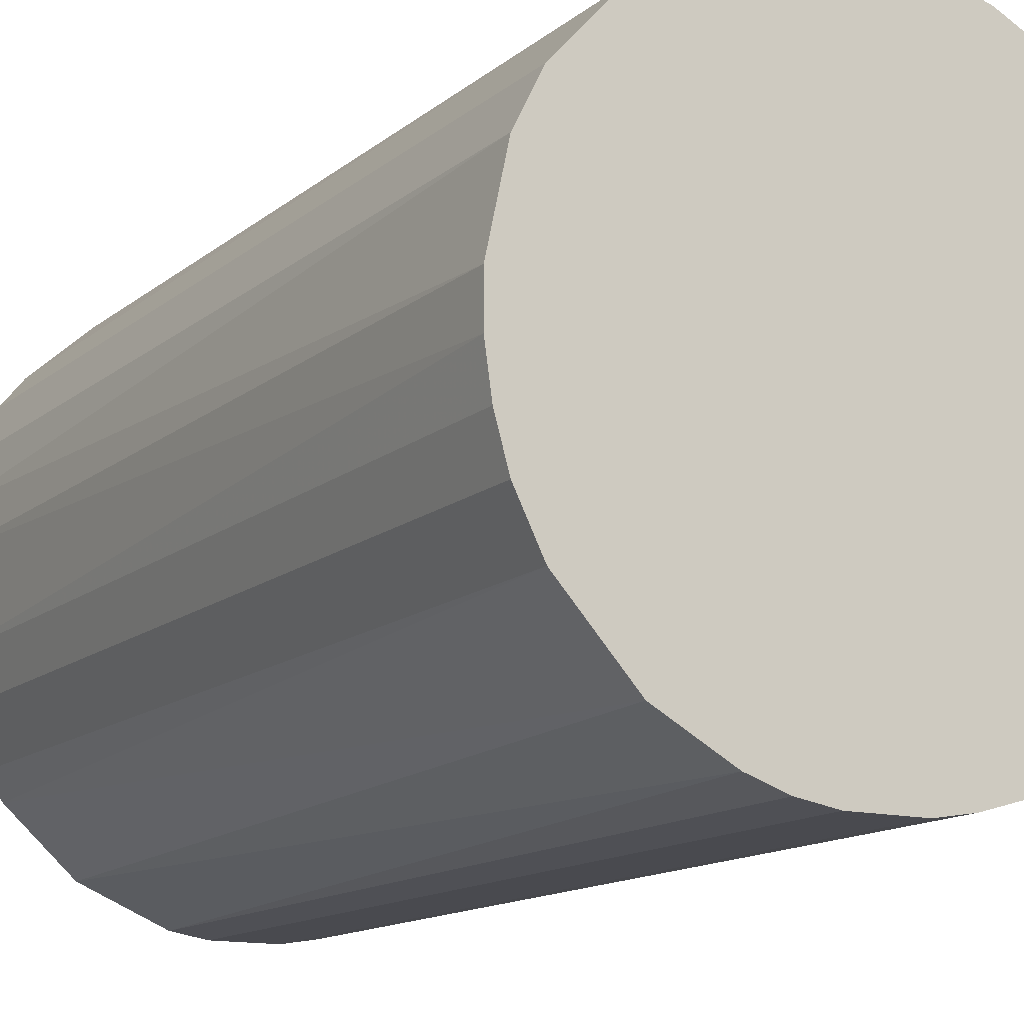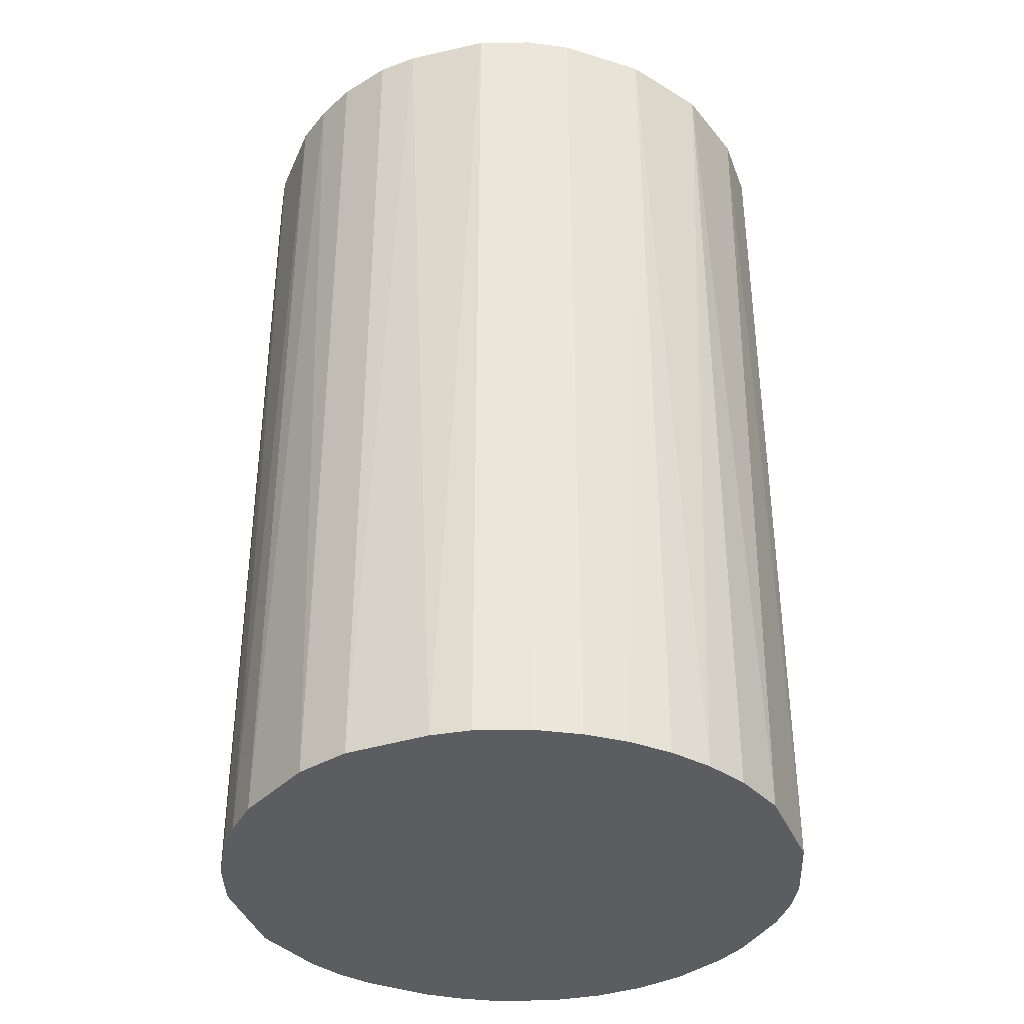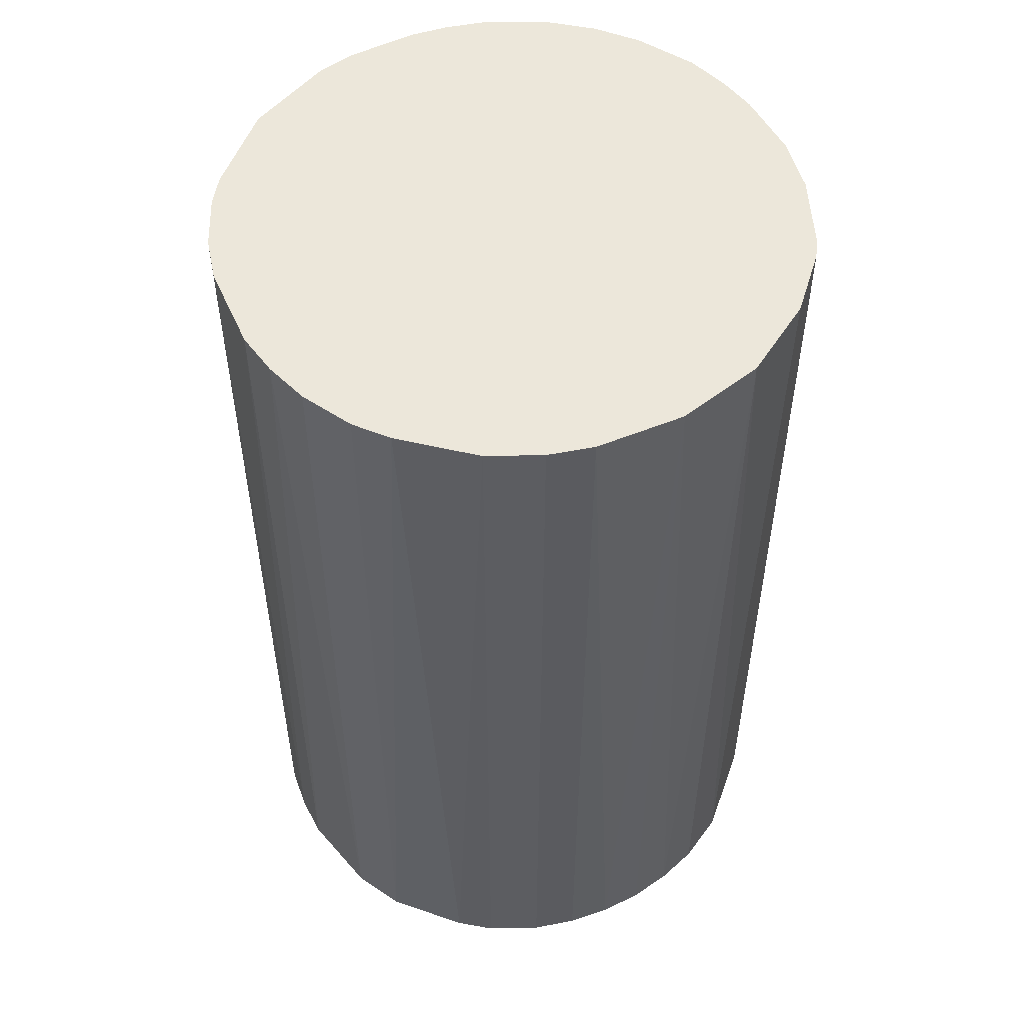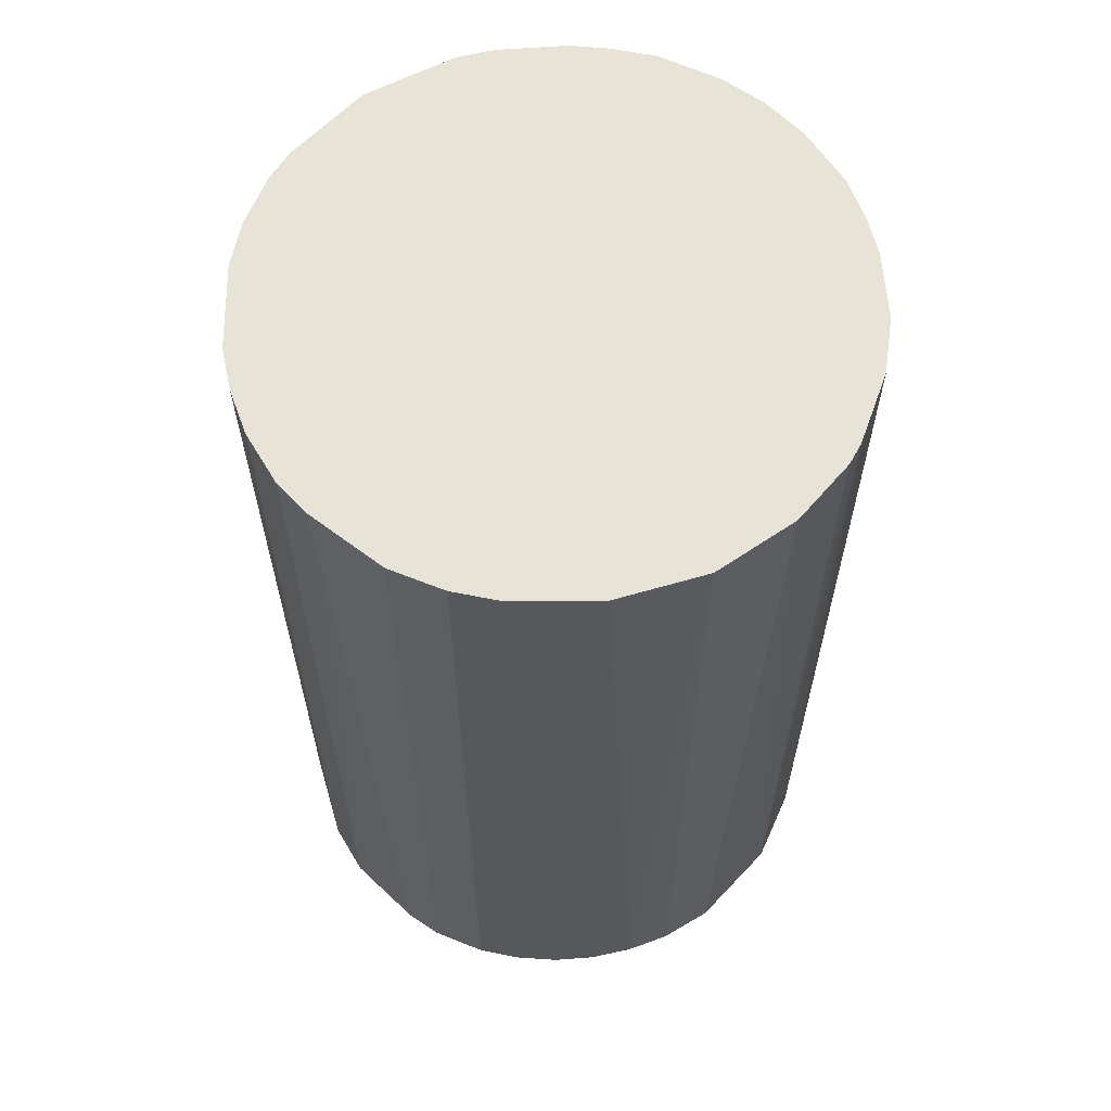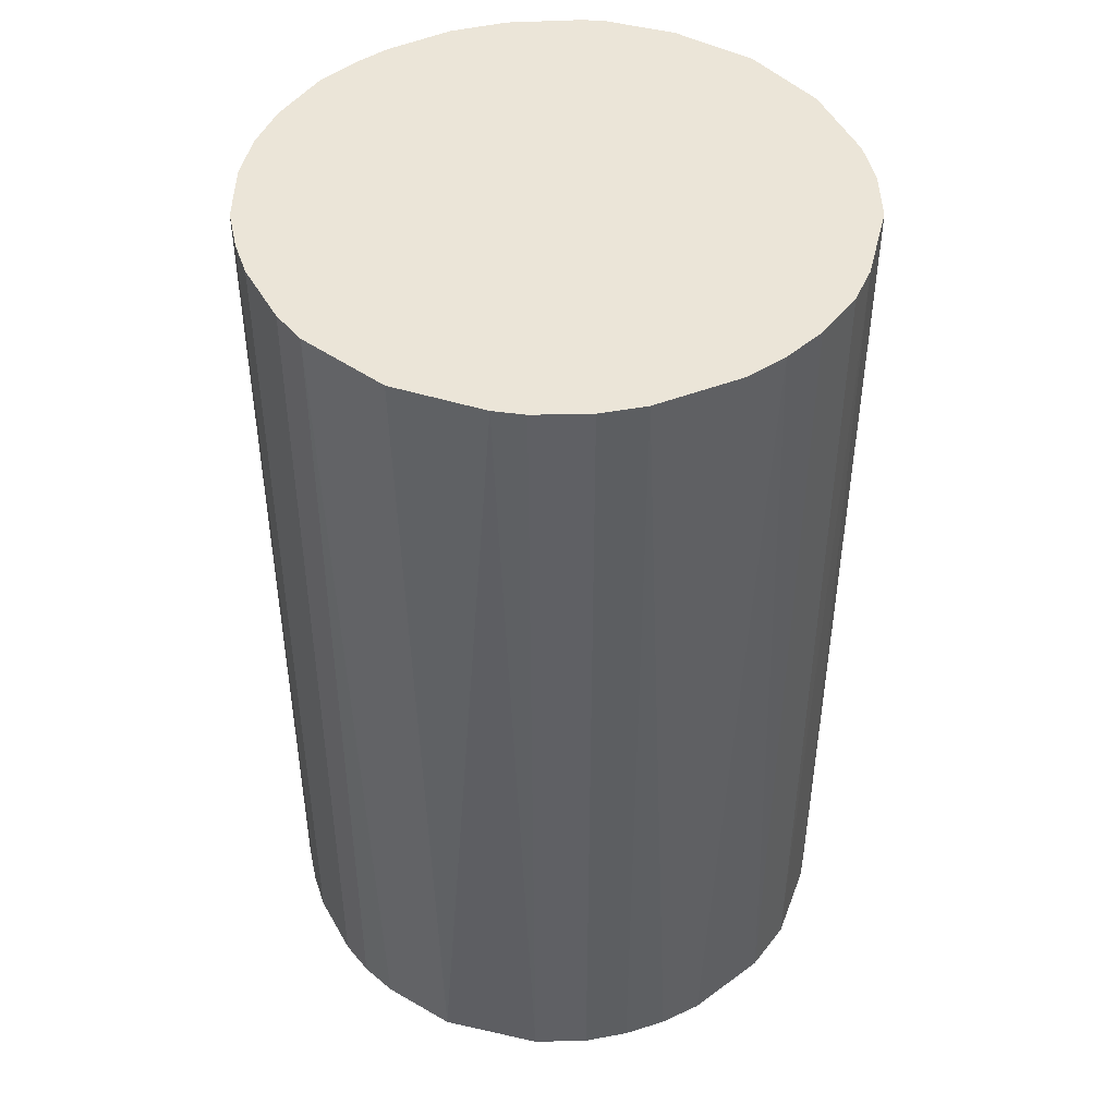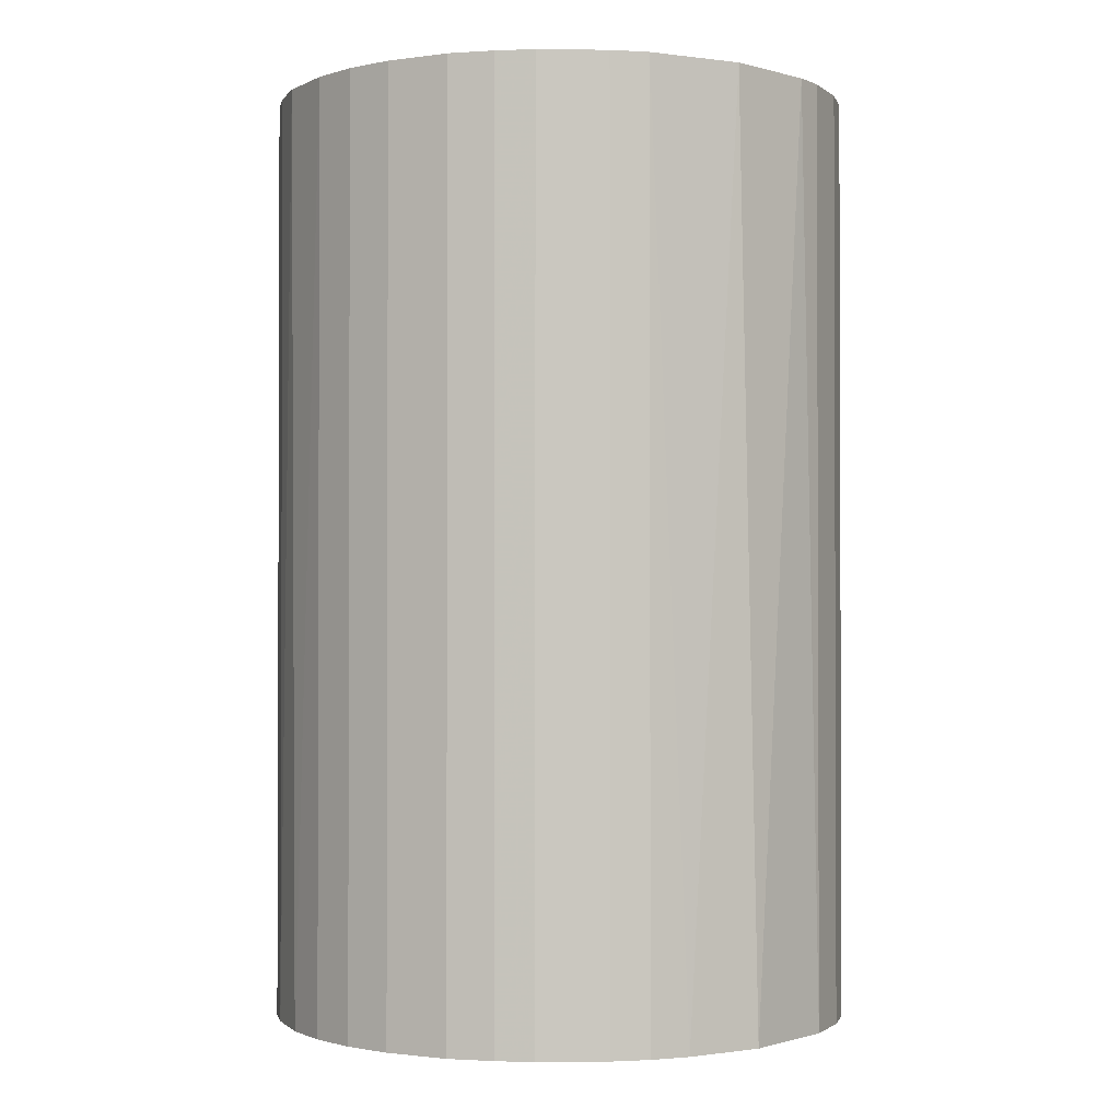
<metadata>
{"format":"obj","ext":"obj","renderer":"f3d","projection":"perspective","resolution":1024,"background":"white","views":[{"elev":-13.5,"azim":149.8,"up":"+Y"},{"elev":-37.0,"azim":154.2,"up":"+Z"},{"elev":52.7,"azim":152.2,"up":"+Z"},{"elev":62.1,"azim":175.6,"up":"+Z"},{"elev":45.6,"azim":62.0,"up":"+Z"},{"elev":-1.2,"azim":-2.3,"up":"+Z"}]}
</metadata>
<code>
o convex_0
v -0.002058 0.02837 0.04534
v -0.003276 -0.02823 -0.04534
v -0.006927 -0.02762 -0.04534
v 0.006457 0.02776 -0.04534
v 0.02776 -0.006317 0.04534
v -0.02762 -0.006921 0.04534
v -0.0264 0.01071 -0.04534
v 0.02776 -0.006317 -0.04534
v 0.007066 -0.02762 0.04534
v 0.02411 0.01558 0.04534
v -0.01788 0.02228 0.04534
v -0.02579 -0.0124 -0.04534
v -0.01666 -0.02336 0.04534
v 0.01741 -0.02275 -0.04534
v 0.02654 0.01071 -0.04534
v -0.01058 0.02654 -0.04534
v 0.02228 -0.01788 0.04534
v 0.01559 0.0241 0.04534
v -0.02701 0.008889 0.04534
v 0.01863 0.02167 -0.04534
v -0.02823 -0.003271 -0.04534
v -0.006927 -0.02762 0.04534
v -0.01666 -0.02336 -0.04534
v 0.02837 0.002197 0.04534
v -0.02275 0.01741 -0.04534
v -0.02336 -0.01666 0.04534
v 0.007066 -0.02762 -0.04534
v 0.02411 -0.01545 -0.04534
v 0.01559 -0.02396 0.04534
v 0.006457 0.02776 0.04534
v -0.02397 0.01558 0.04534
v -0.02823 0.00341 0.04534
v -0.01058 0.02654 0.04534
v -0.002058 0.02837 -0.04534
v 0.02837 0.002197 -0.04534
v -0.01545 0.0241 -0.04534
v -0.02031 -0.02031 -0.04534
v 0.01072 0.02654 -0.04534
v 0.02654 -0.01058 0.04534
v -0.02823 0.00341 -0.04534
v 0.003416 -0.02823 0.04534
v 0.02776 0.006457 0.04534
v -0.01119 -0.0264 0.04534
v 0.02411 0.01558 -0.04534
v 0.01072 -0.0264 -0.04534
v 0.02167 0.01863 0.04534
v -0.01119 -0.0264 -0.04534
v -0.0264 -0.01118 0.04534
v -0.006317 0.02776 -0.04534
v 0.002197 0.02837 -0.04534
v 0.02837 -0.002058 -0.04534
v 0.01072 0.02654 0.04534
v -0.02762 -0.006921 -0.04534
v 0.01559 0.0241 -0.04534
v 0.02654 -0.01058 -0.04534
v 0.02654 0.01071 0.04534
v -0.02336 -0.01666 -0.04534
v -0.003276 -0.02823 0.04534
v 0.003416 -0.02823 -0.04534
v -0.02823 -0.003271 0.04534
v -0.02031 -0.02031 0.04534
v -0.02762 0.007061 -0.04534
v 0.02411 -0.01545 0.04534
v -0.02275 0.01741 0.04534
f 25 31 64
f 2 3 4
f 5 1 6
f 4 3 7
f 2 4 8
f 5 6 9
f 1 5 10
f 6 1 11
f 7 3 12
f 9 6 13
f 2 8 14
f 8 4 15
f 4 7 16
f 5 9 17
f 1 10 18
f 6 11 19
f 15 4 20
f 7 12 21
f 3 2 22
f 9 13 22
f 12 3 23
f 10 5 24
f 16 7 25
f 13 6 26
f 2 14 27
f 14 8 28
f 17 14 28
f 17 9 29
f 14 17 29
f 1 18 30
f 7 19 31
f 19 11 31
f 25 7 31
f 6 19 32
f 11 1 33
f 4 16 34
f 8 15 35
f 16 25 36
f 25 11 36
f 11 33 36
f 33 16 36
f 12 23 37
f 23 13 37
f 20 4 38
f 4 30 38
f 8 5 39
f 5 17 39
f 7 21 40
f 21 32 40
f 9 22 41
f 27 9 41
f 10 24 42
f 35 15 42
f 24 35 42
f 3 22 43
f 22 13 43
f 13 23 43
f 10 15 44
f 15 20 44
f 9 27 45
f 27 14 45
f 29 9 45
f 14 29 45
f 18 10 46
f 20 18 46
f 10 44 46
f 44 20 46
f 23 3 47
f 3 43 47
f 43 23 47
f 26 6 48
f 12 26 48
f 33 1 49
f 16 33 49
f 1 34 49
f 34 16 49
f 1 30 50
f 30 4 50
f 34 1 50
f 4 34 50
f 5 8 51
f 24 5 51
f 8 35 51
f 35 24 51
f 30 18 52
f 18 38 52
f 38 30 52
f 6 21 53
f 21 12 53
f 48 6 53
f 12 48 53
f 18 20 54
f 20 38 54
f 38 18 54
f 28 8 55
f 8 39 55
f 39 28 55
f 15 10 56
f 10 42 56
f 42 15 56
f 26 12 57
f 12 37 57
f 37 26 57
f 22 2 58
f 2 41 58
f 41 22 58
f 2 27 59
f 41 2 59
f 27 41 59
f 21 6 60
f 6 32 60
f 32 21 60
f 13 26 61
f 37 13 61
f 26 37 61
f 19 7 62
f 32 19 62
f 7 40 62
f 40 32 62
f 17 28 63
f 39 17 63
f 28 39 63
f 11 25 64
f 31 11 64

</code>
